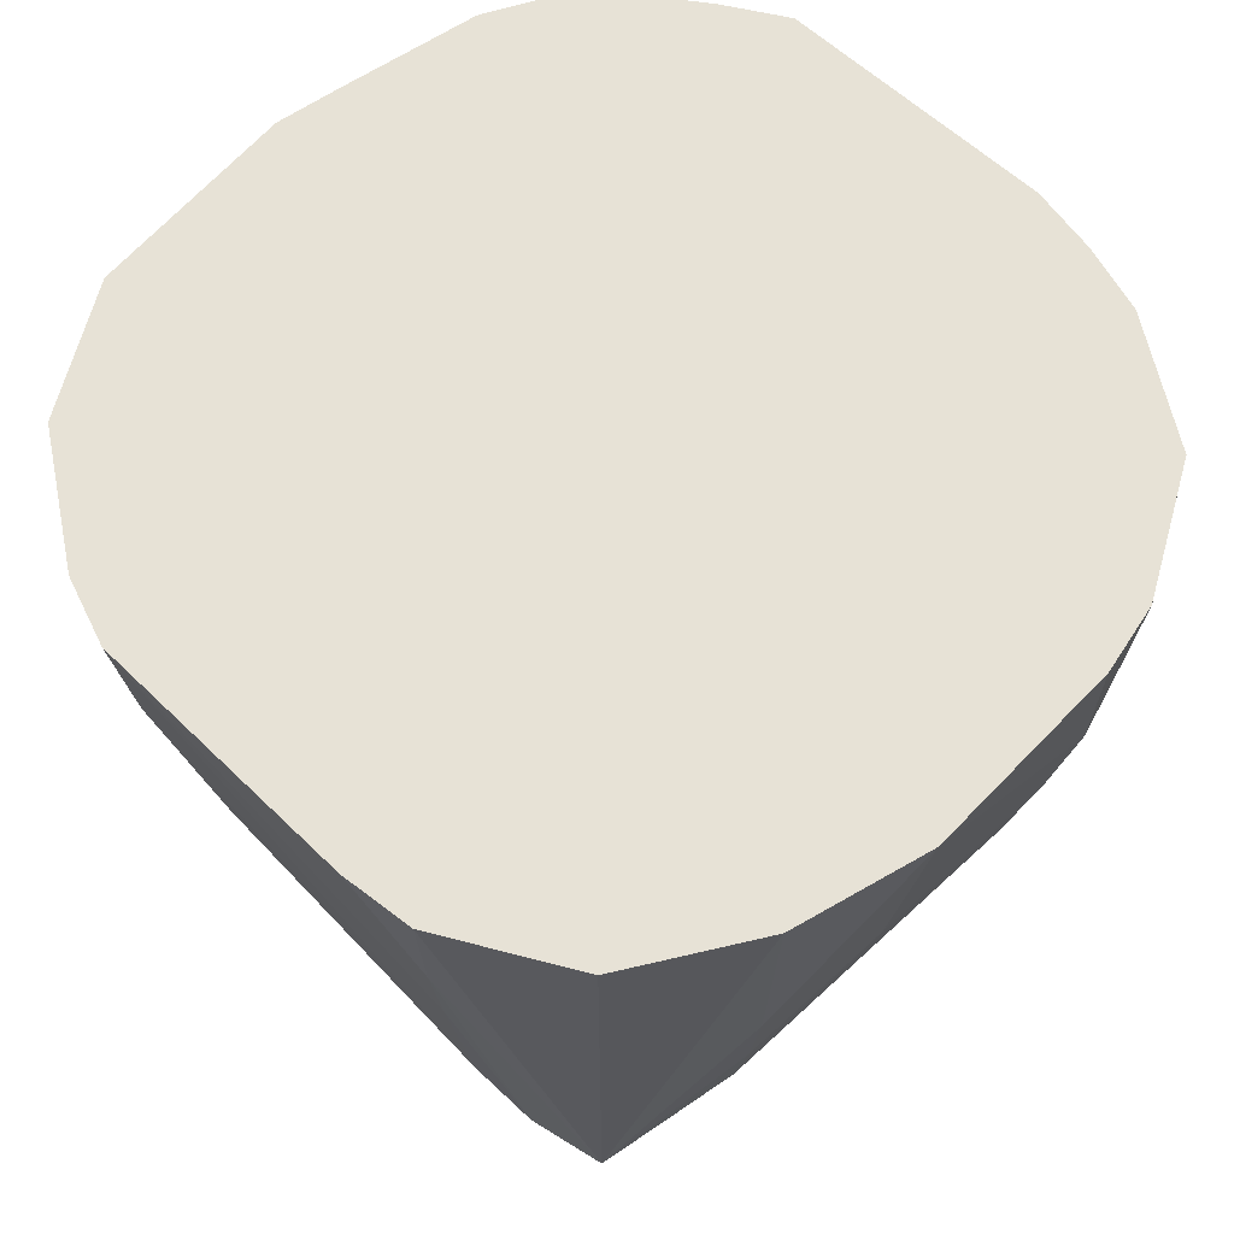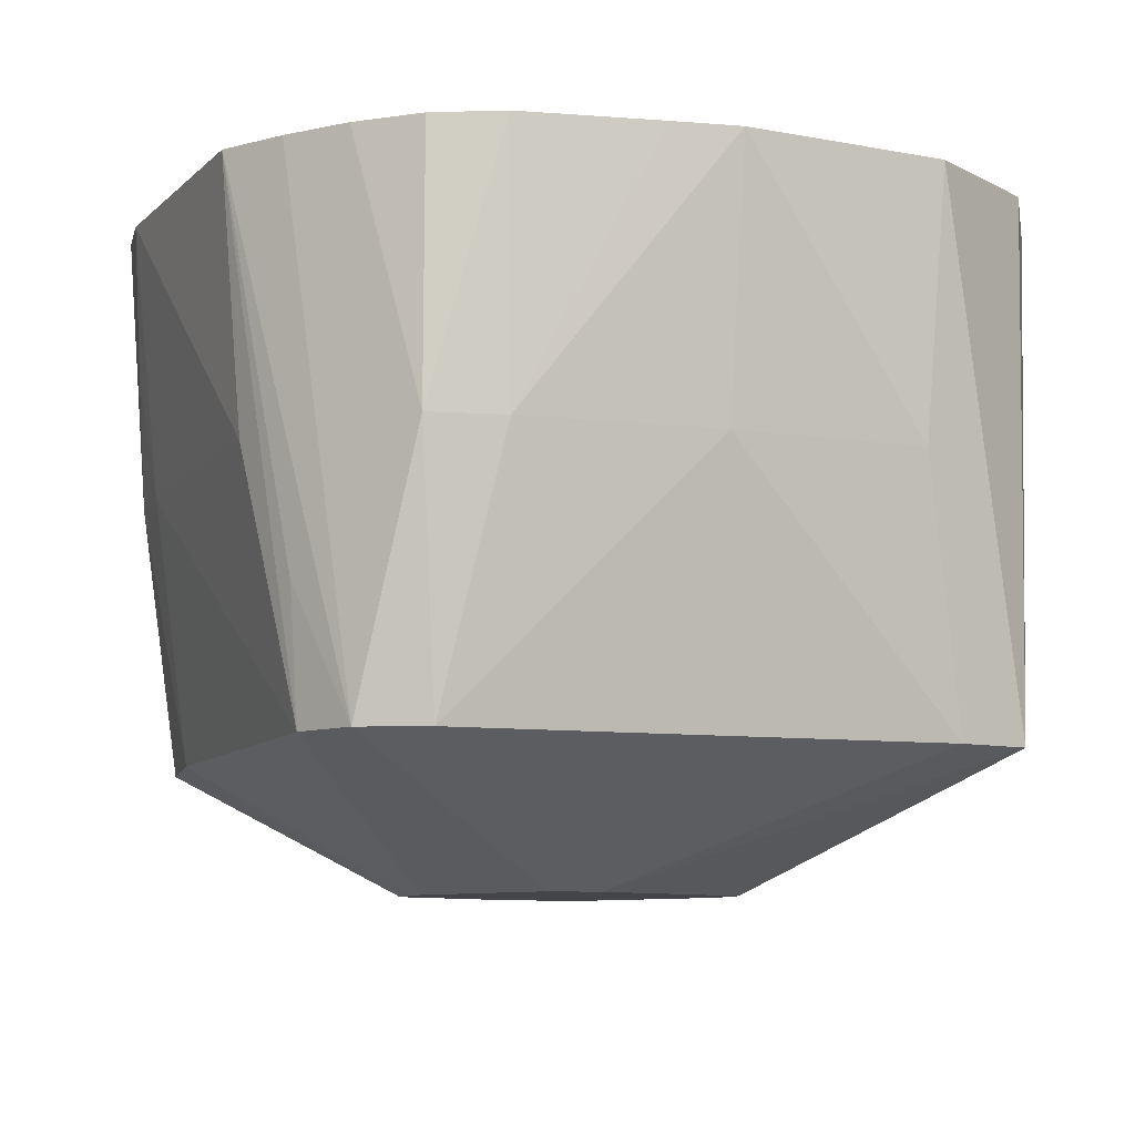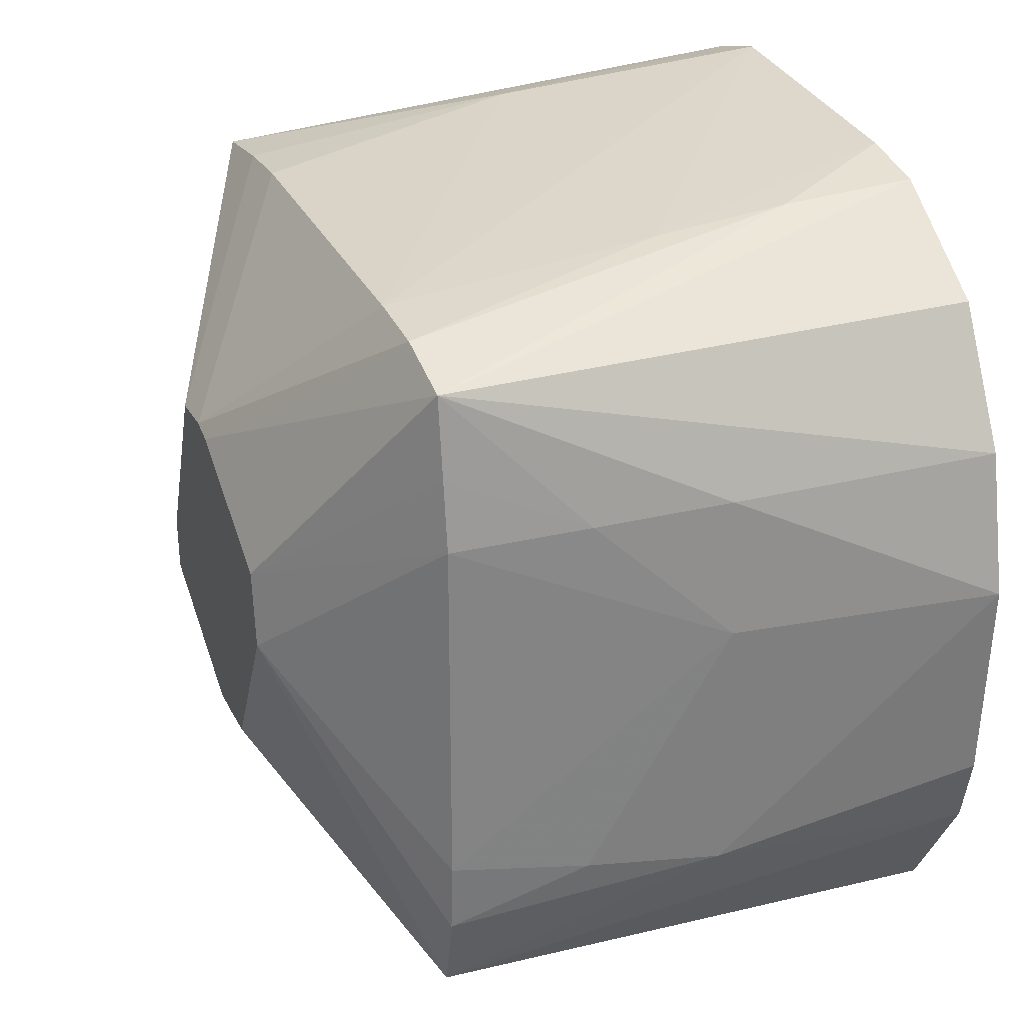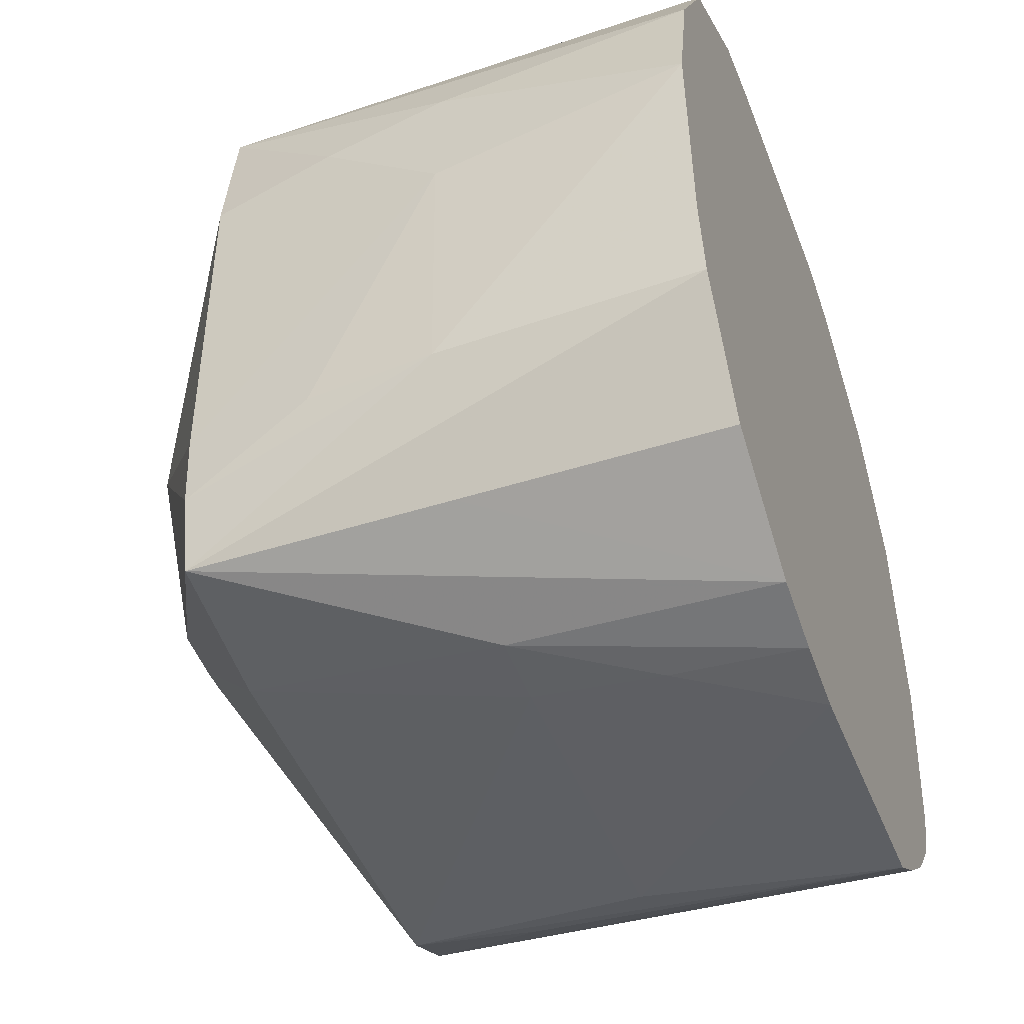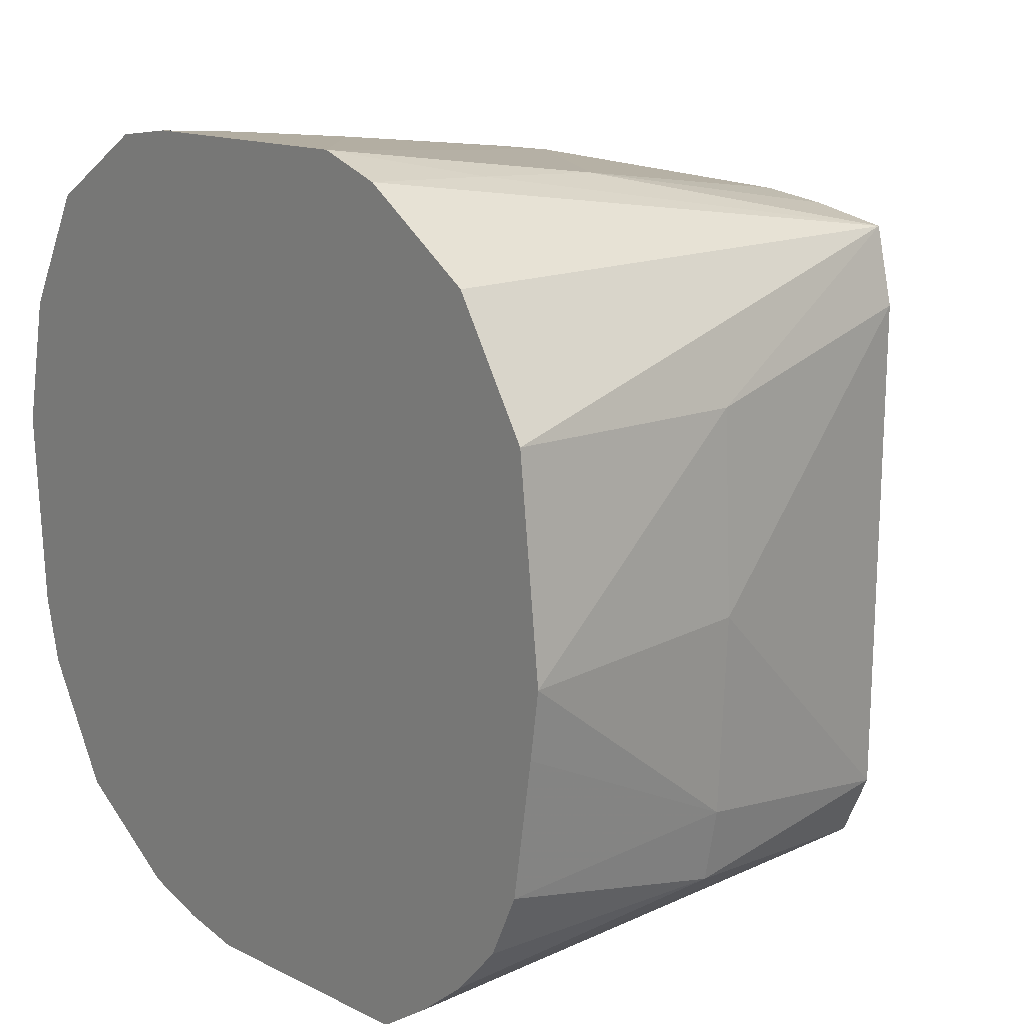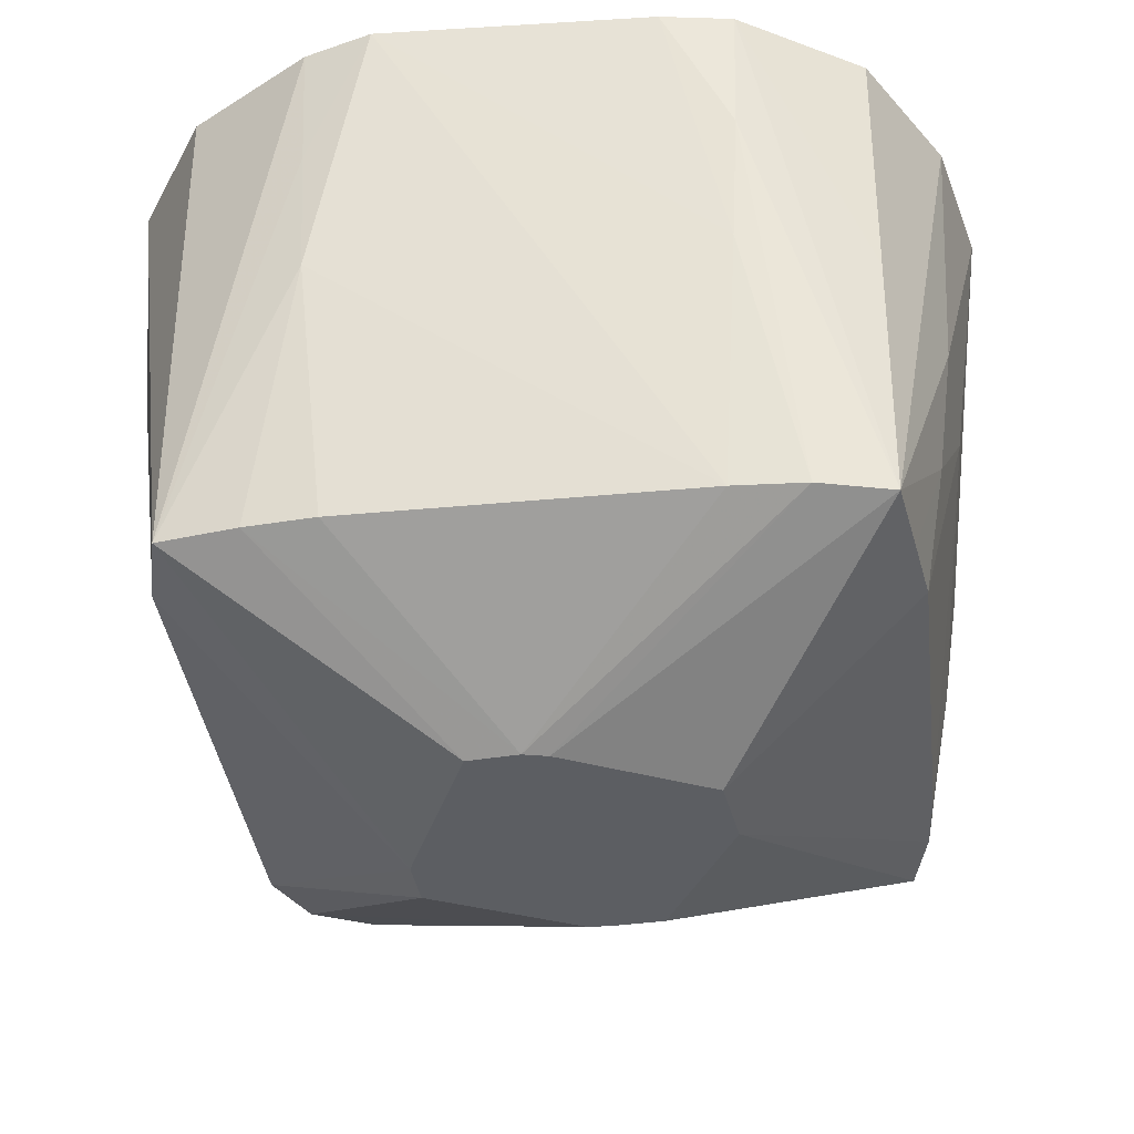
<metadata>
{"format":"obj","ext":"obj","renderer":"f3d","projection":"perspective","resolution":1024,"background":"white","views":[{"elev":63.0,"azim":-133.1,"up":"+Z"},{"elev":-8.6,"azim":69.2,"up":"+Z"},{"elev":29.0,"azim":-111.3,"up":"+Y"},{"elev":-45.8,"azim":-70.0,"up":"+Y"},{"elev":16.4,"azim":50.6,"up":"+Y"},{"elev":-37.8,"azim":-173.1,"up":"+Z"}]}
</metadata>
<code>
v 0.006259 0.01249 -0.02959
v 0.001903 0.01289 -0.02959
v -0.0001521 0.0124 -0.02959
v -0.01256 0.006236 -0.02959
v -0.01334 -8.899e-05 -0.02959
v -0.006488 -0.01252 -0.02959
v -0.002161 -0.01277 -0.02959
v -0.0001521 -0.01273 -0.02959
v 0.01255 -0.006563 -0.02959
v 0.01274 -0.002132 -0.02959
v 0.02884 0.02098 -0.01863
v 0.02728 0.02734 -0.01863
v 0.02054 0.02839 -0.01863
v 0.01462 0.02891 -0.01863
v -0.009568 0.02889 -0.01863
v -0.01492 0.02889 -0.01863
v -0.02095 0.02854 -0.01863
v -0.02716 0.02692 -0.01863
v -0.02813 0.02024 -0.01863
v -0.02895 0.01458 -0.01863
v -0.02894 0.009266 -0.01863
v -0.02894 -8.899e-05 -0.01863
v -0.02893 -0.00944 -0.01863
v -0.02893 -0.01475 -0.01863
v -0.02851 -0.02069 -0.01863
v -0.02711 -0.02705 -0.01863
v -0.02046 -0.02805 -0.01863
v -0.01483 -0.02889 -0.01863
v 0.02074 -0.02885 -0.01863
v 0.02609 -0.02633 -0.01863
v 0.02857 -0.02096 -0.01863
v -0.0309 0.01558 -0.007672
v -0.03098 -0.0158 -0.007672
v 0.02134 -0.02968 -0.007672
v 0.0333 -8.899e-05 0.003284
v 0.03247 0.01653 0.003284
v 0.02748 0.02754 0.003284
v 0.01649 0.03258 0.003284
v -0.01644 0.03187 0.003284
v -0.02744 0.0272 0.003284
v -0.03238 0.01633 0.003284
v -0.0332 0.005146 0.003284
v -0.03262 -0.01663 0.003284
v -0.0274 -0.02734 0.003284
v -0.01671 -0.03259 0.003284
v -0.01078 -0.03279 0.003284
v 0.0163 -0.03239 0.003284
v 0.0313 -0.02294 0.003284
v 0.0325 -0.01672 0.003284
v 0.0169 0.03339 0.01424
v -0.01711 0.03319 0.01424
v -0.0113 -0.0344 0.01424
v 0.03636 -8.899e-05 0.0252
v 0.03432 0.01748 0.0252
v 0.031 0.02255 0.0252
v 0.02767 0.02773 0.0252
v 0.01727 0.0341 0.0252
v 0.01152 0.03583 0.0252
v 0.005491 0.03554 0.0252
v -0.0115 0.03484 0.0252
v -0.01746 0.03388 0.0252
v -0.0277 0.02746 0.0252
v -0.03367 0.01699 0.0252
v -0.03482 0.01118 0.0252
v -0.03624 0.005626 0.0252
v -0.03526 -0.0115 0.0252
v -0.03386 -0.01726 0.0252
v -0.02768 -0.02762 0.0252
v -0.01735 -0.03385 0.0252
v -0.0116 -0.03532 0.0252
v -0.005858 -0.03611 0.0252
v 0.01733 -0.0344 0.0252
v 0.02234 -0.03104 0.0252
v 0.02704 -0.02728 0.0252
v 0.03111 -0.0228 0.0252
v 0.03369 -0.01733 0.0252
v 0.03554 -0.005742 0.0252
f 66 64 65
f 33 42 24
f 46 28 29
f 56 55 54
f 54 55 53
f 56 64 69
f 69 55 56
f 68 44 69
f 69 44 26
f 76 55 74
f 47 72 71
f 29 72 47
f 71 46 47
f 47 46 29
f 34 72 29
f 48 31 49
f 49 76 48
f 49 35 53
f 31 35 49
f 20 5 21
f 21 42 20
f 20 4 5
f 64 66 67
f 67 69 64
f 68 69 67
f 67 44 68
f 26 44 67
f 26 67 43
f 43 67 66
f 43 66 65
f 43 42 33
f 65 42 43
f 25 5 26
f 25 24 5
f 33 24 25
f 26 43 25
f 25 43 33
f 5 24 23
f 23 24 42
f 29 28 7
f 11 35 31
f 52 46 71
f 56 54 37
f 37 54 12
f 74 55 73
f 74 48 75
f 75 76 74
f 48 76 75
f 53 55 77
f 55 76 77
f 77 49 53
f 76 49 77
f 18 4 19
f 4 20 19
f 65 64 63
f 63 64 56
f 21 5 22
f 5 23 22
f 22 42 21
f 22 23 42
f 26 5 6
f 6 7 28
f 5 4 6
f 4 2 6
f 9 7 1
f 36 11 12
f 12 54 36
f 36 54 53
f 53 35 36
f 35 11 36
f 26 6 27
f 27 6 28
f 28 46 45
f 46 52 45
f 45 27 28
f 26 27 45
f 45 69 26
f 55 69 70
f 70 73 55
f 70 52 71
f 71 72 70
f 72 73 70
f 69 45 70
f 70 45 52
f 72 34 30
f 30 73 72
f 30 34 29
f 30 48 74
f 74 73 30
f 30 31 48
f 30 9 31
f 16 2 17
f 3 4 18
f 3 2 4
f 18 17 3
f 3 17 2
f 15 2 16
f 41 42 65
f 65 63 41
f 41 63 18
f 29 7 8
f 7 9 8
f 8 30 29
f 9 30 8
f 10 9 1
f 1 12 10
f 12 11 10
f 10 11 31
f 31 9 10
f 2 15 14
f 32 19 20
f 32 20 42
f 42 41 32
f 18 19 32
f 32 41 18
f 56 37 57
f 57 58 56
f 57 37 12
f 16 58 38
f 38 15 16
f 38 14 15
f 62 63 56
f 56 61 62
f 51 17 18
f 18 61 51
f 13 38 12
f 14 38 13
f 13 12 1
f 1 2 13
f 2 14 13
f 58 57 50
f 50 38 58
f 50 57 12
f 12 38 50
f 40 61 18
f 40 62 61
f 18 63 40
f 63 62 40
f 17 51 39
f 16 17 39
f 39 58 16
f 60 51 61
f 60 61 56
f 58 39 60
f 60 39 51
f 56 58 59
f 59 60 56
f 58 60 59
f 6 2 1
f 1 7 6

</code>
